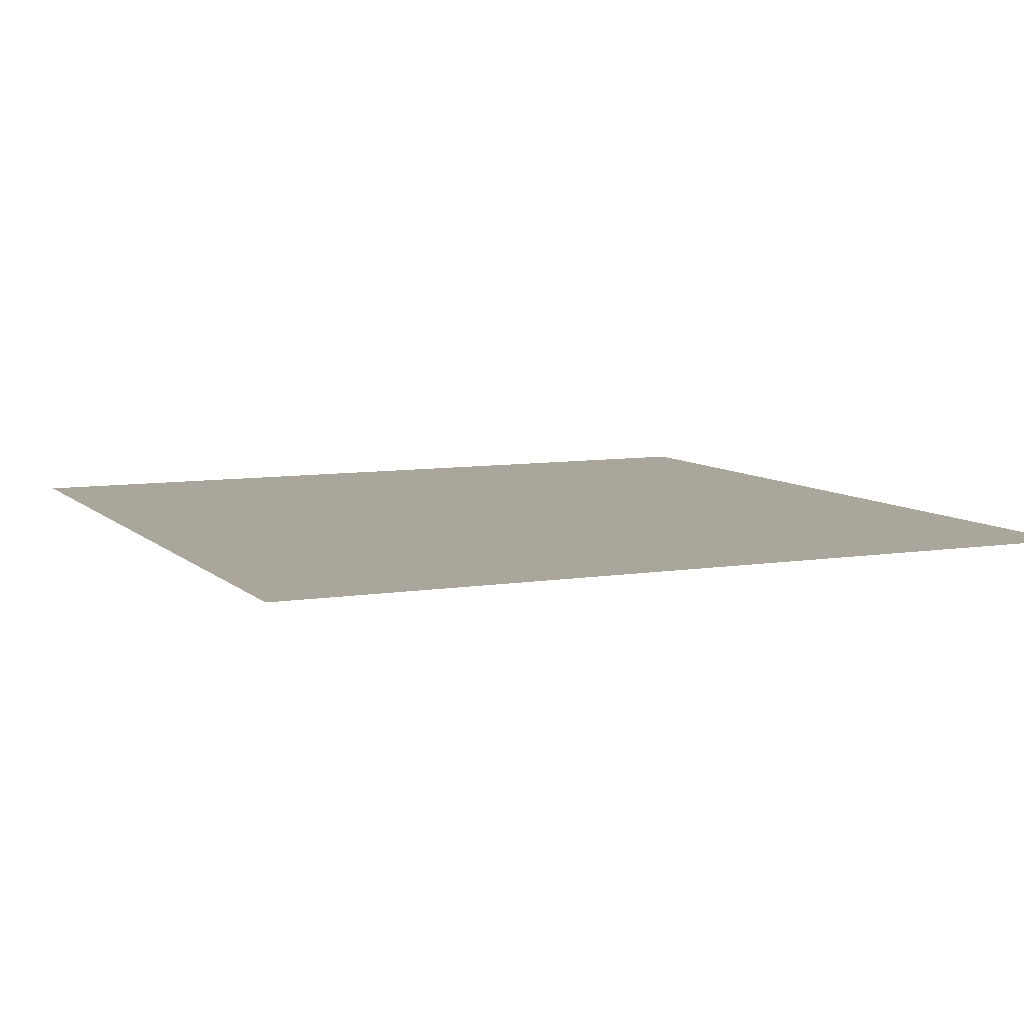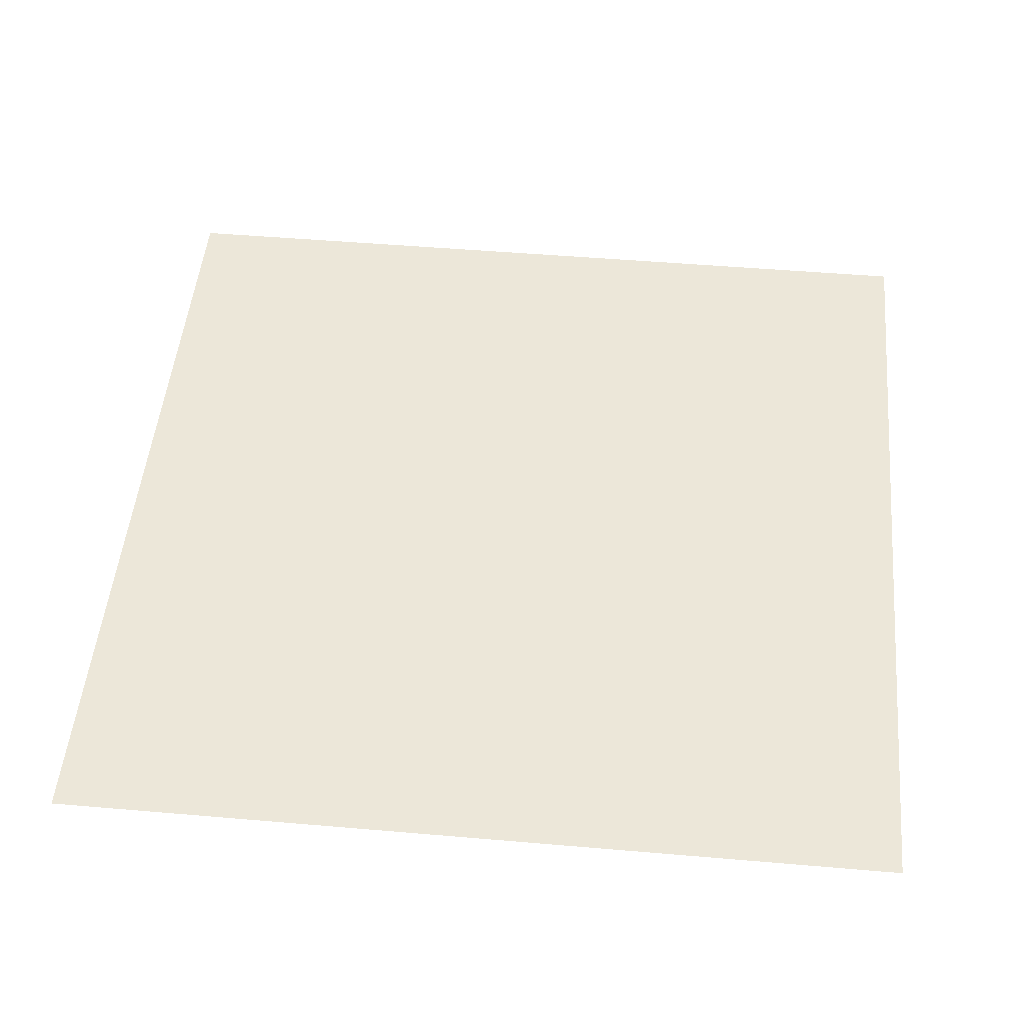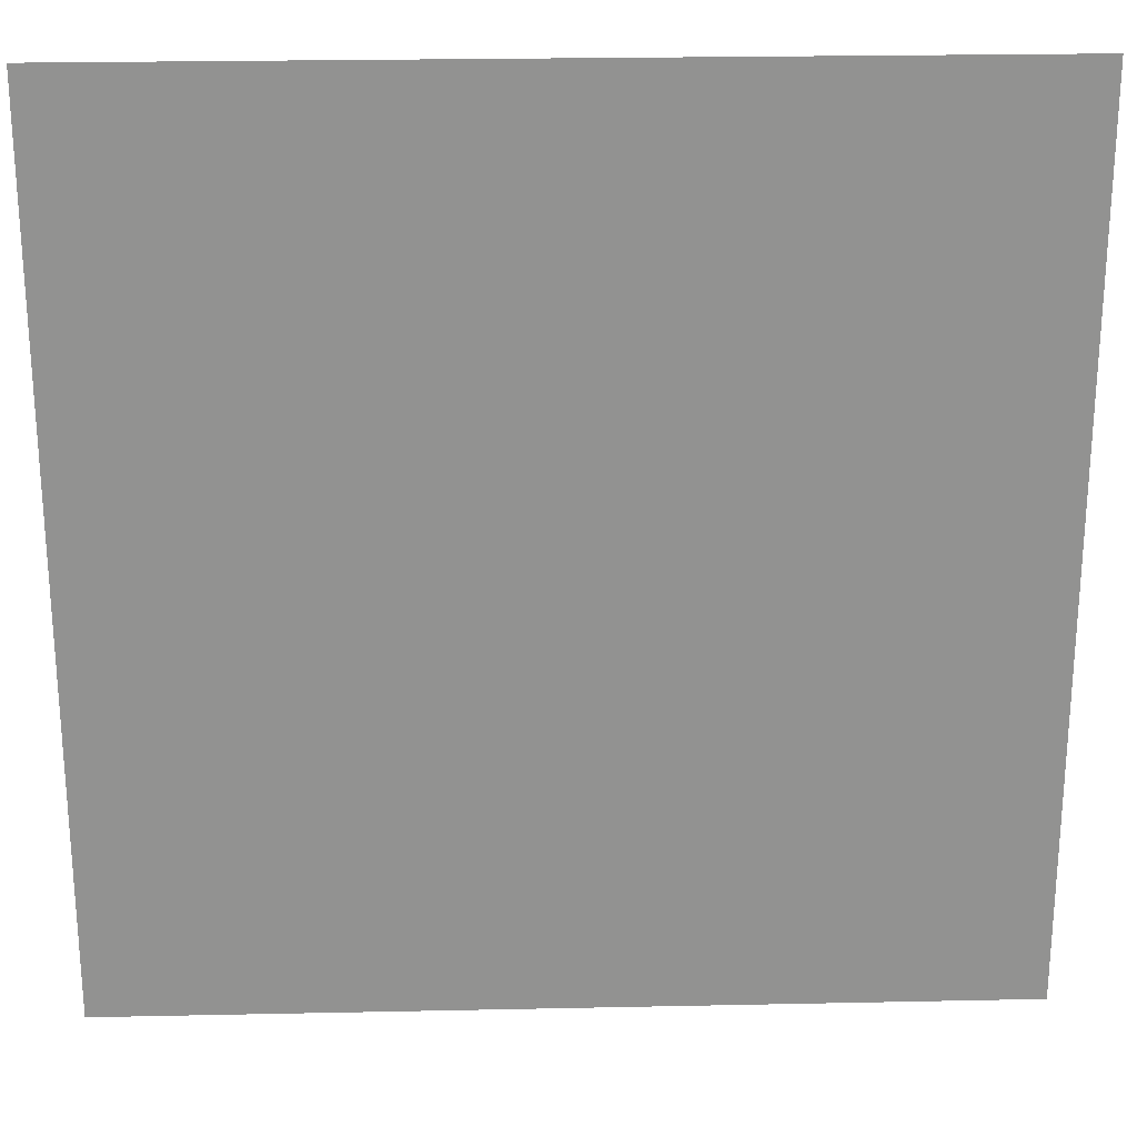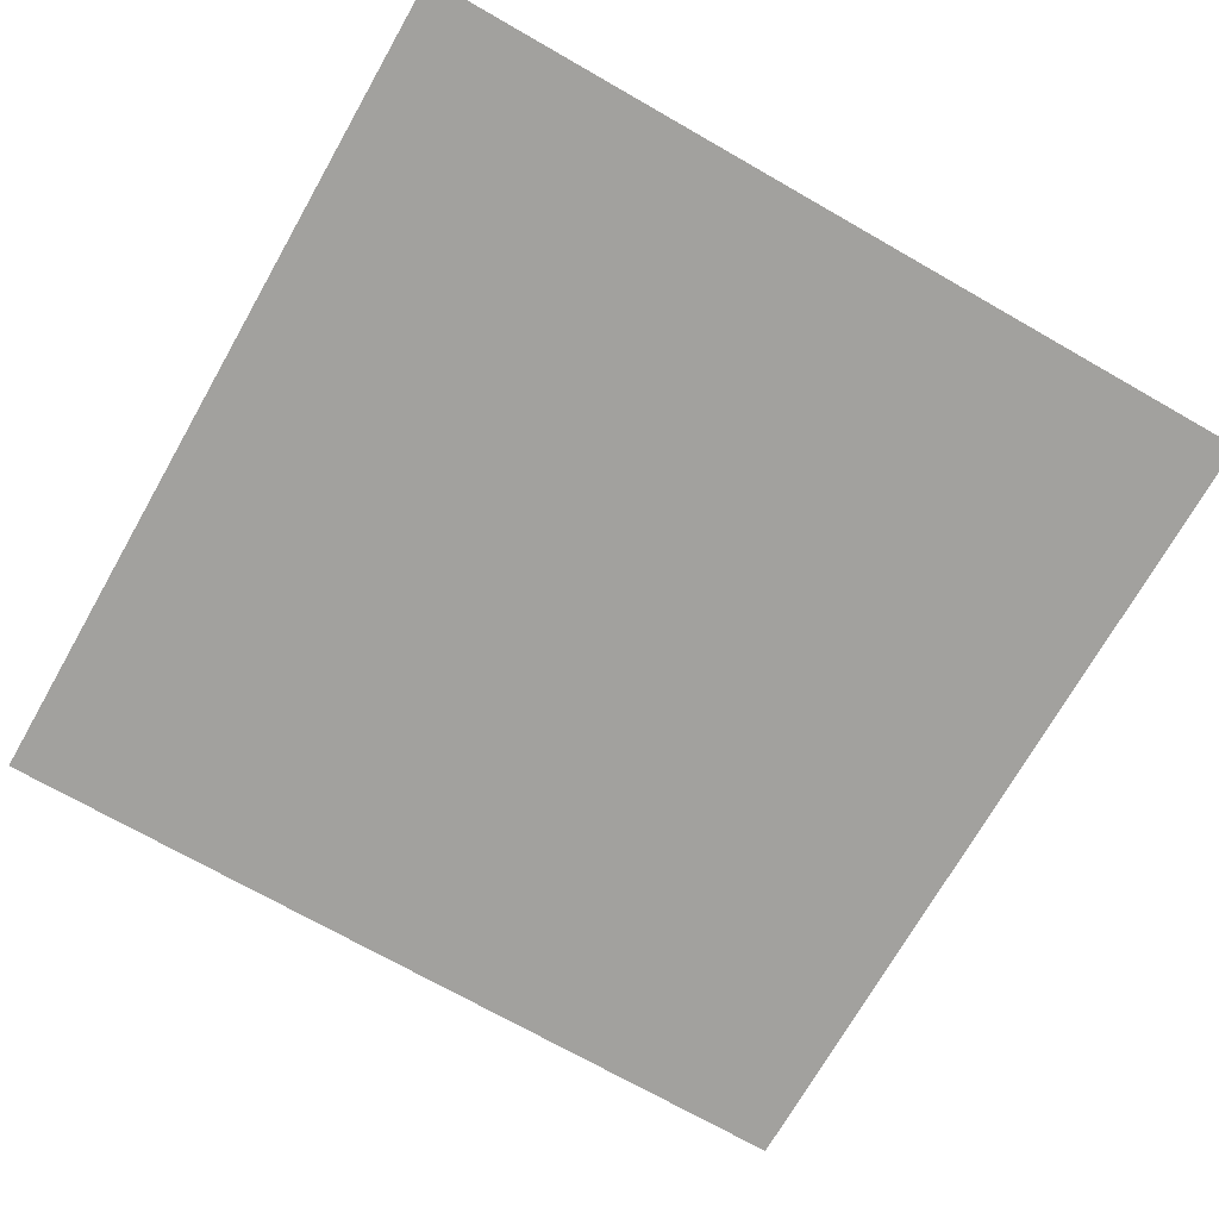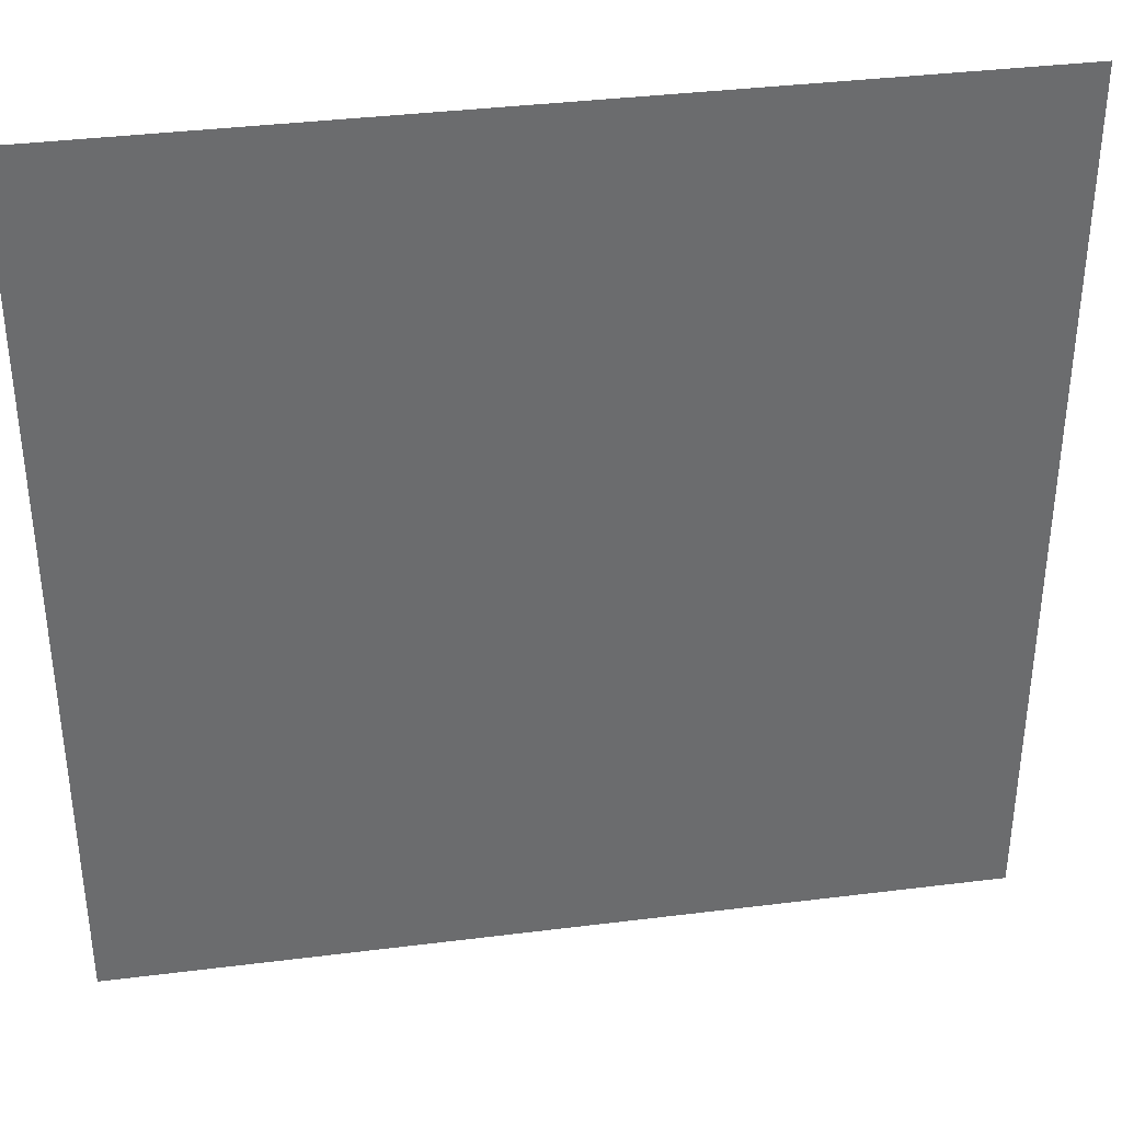
<metadata>
{"format":"obj","ext":"obj","renderer":"f3d","projection":"perspective","resolution":1024,"background":"white","views":[{"elev":7.9,"azim":-24.5,"up":"+Z"},{"elev":49.9,"azim":5.4,"up":"+Z"},{"elev":24.0,"azim":-2.0,"up":"+Y"},{"elev":-72.0,"azim":-29.7,"up":"+Z"},{"elev":36.9,"azim":170.8,"up":"+Y"}]}
</metadata>
<code>
g pb_Mesh415594
v -0.5 -0.5 0.5
v -0.5 0.5 0.5
v 0.5 0.5 0.5
v 0.5 -0.5 0.5
g pb_Mesh415594_0
f 3 2 1
f 4 3 1

</code>
